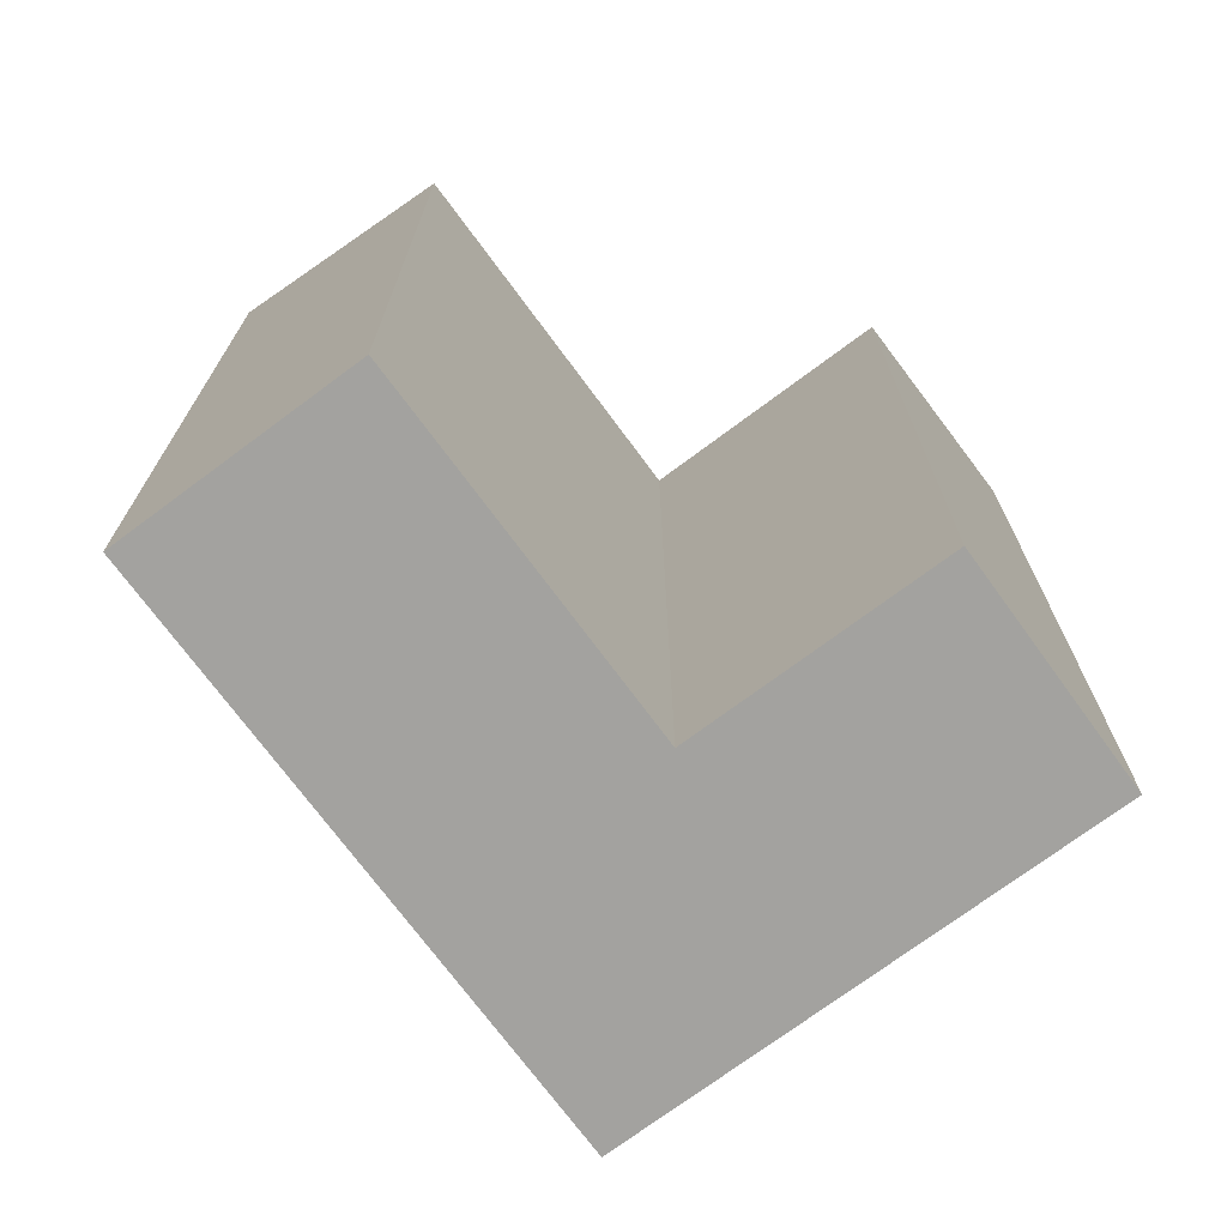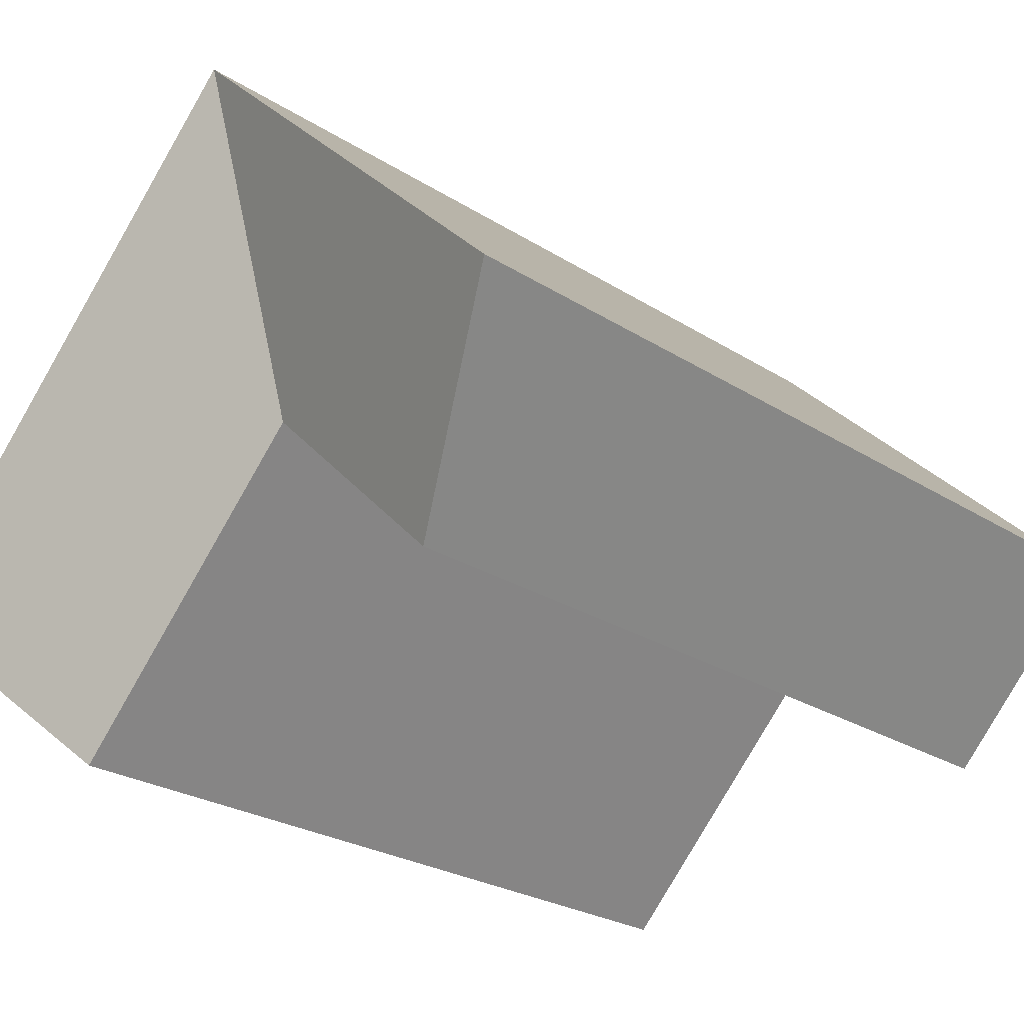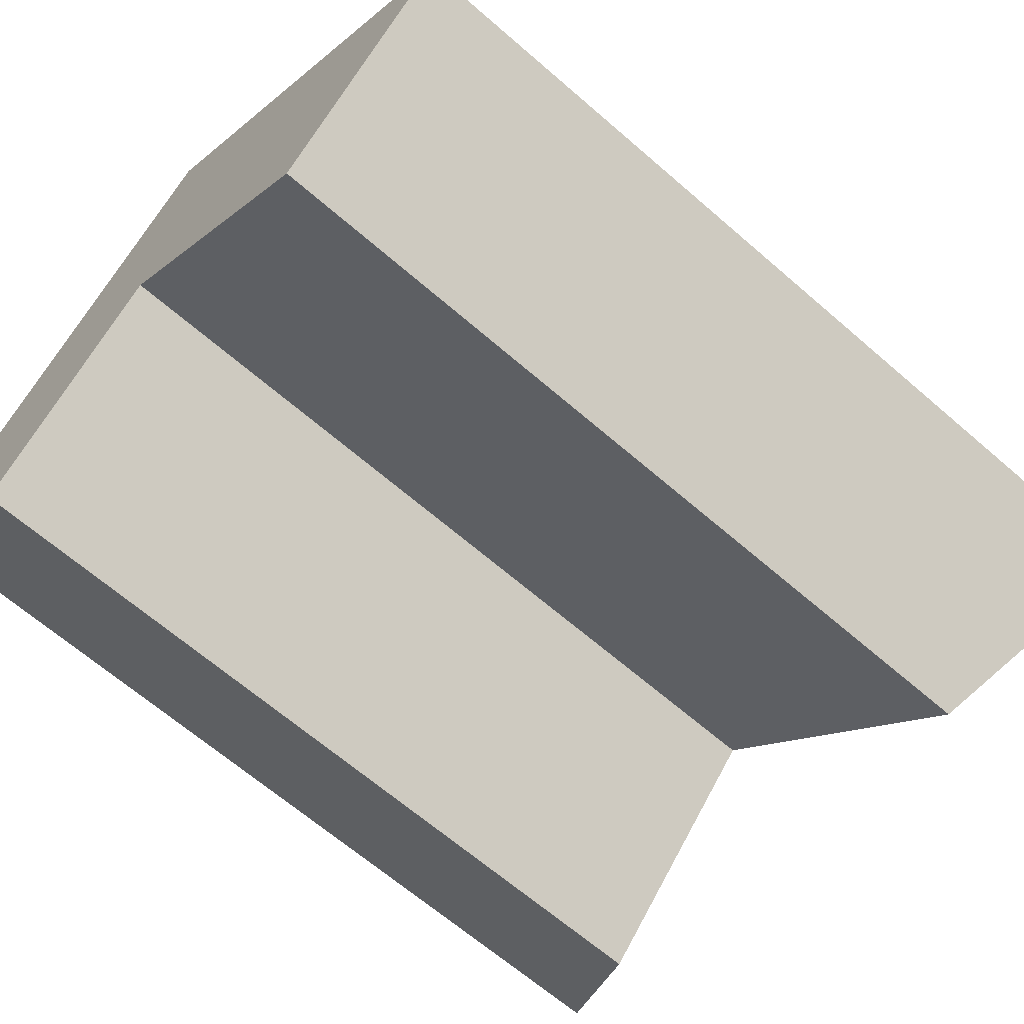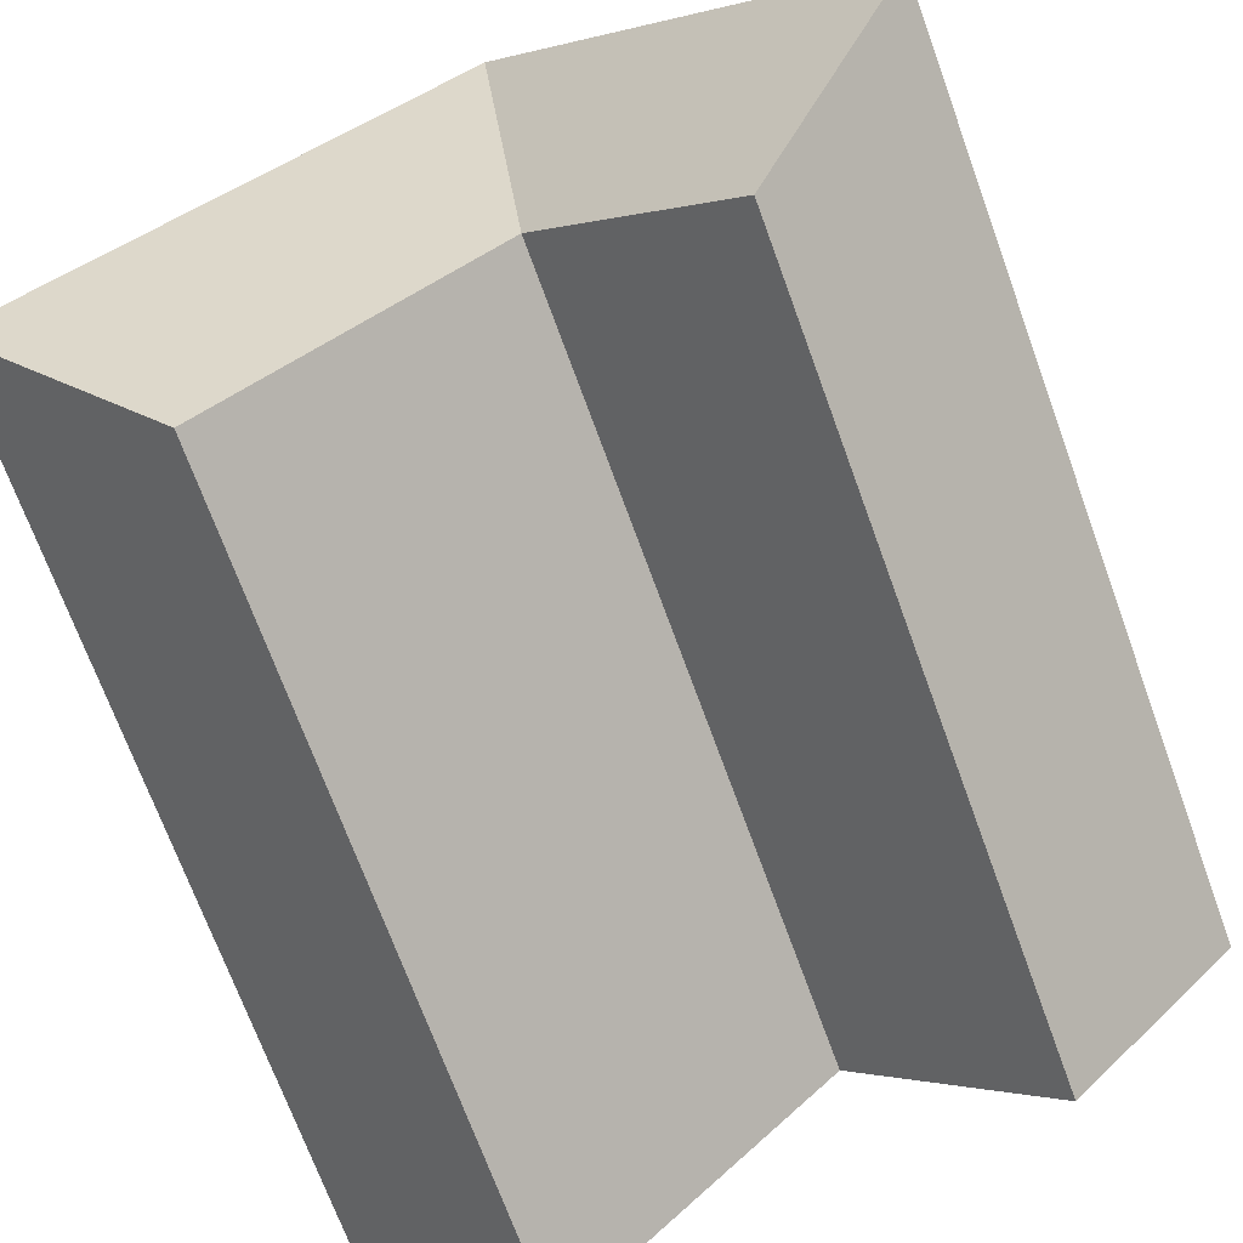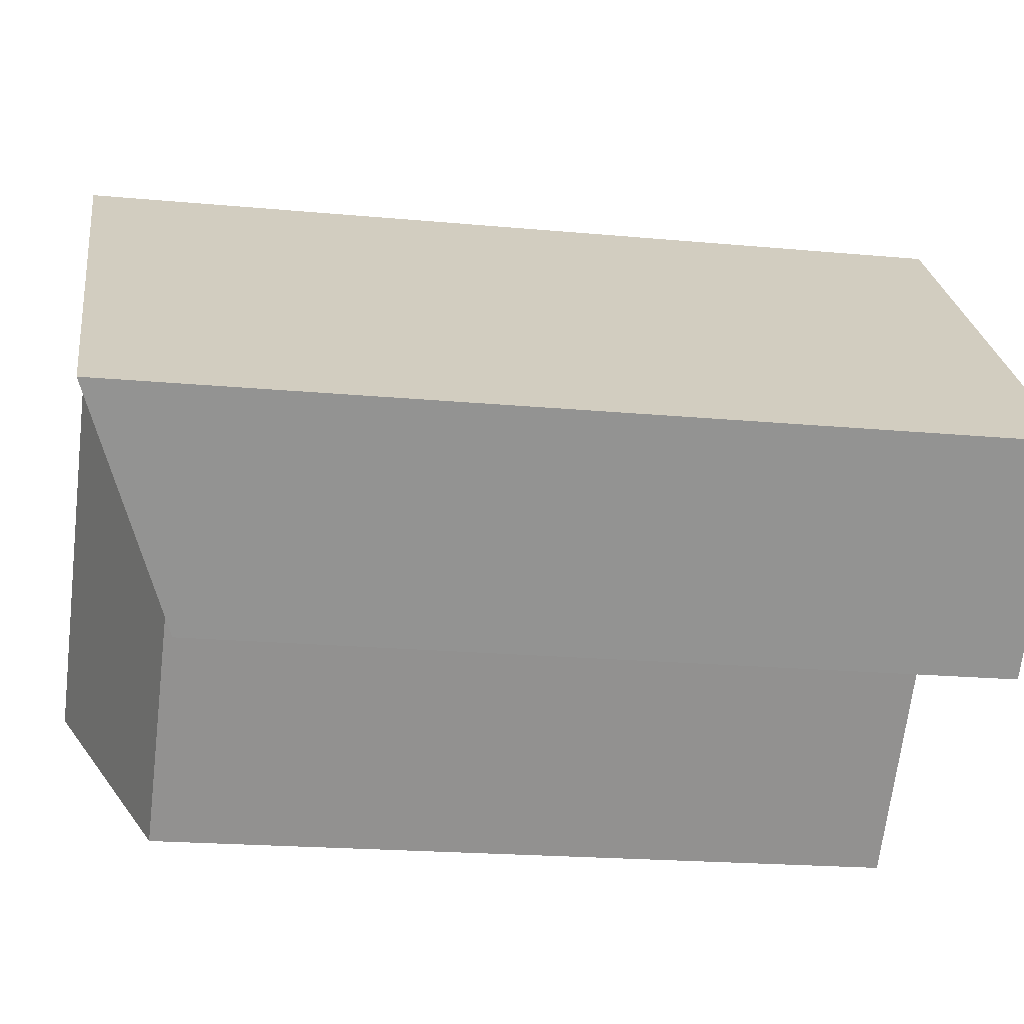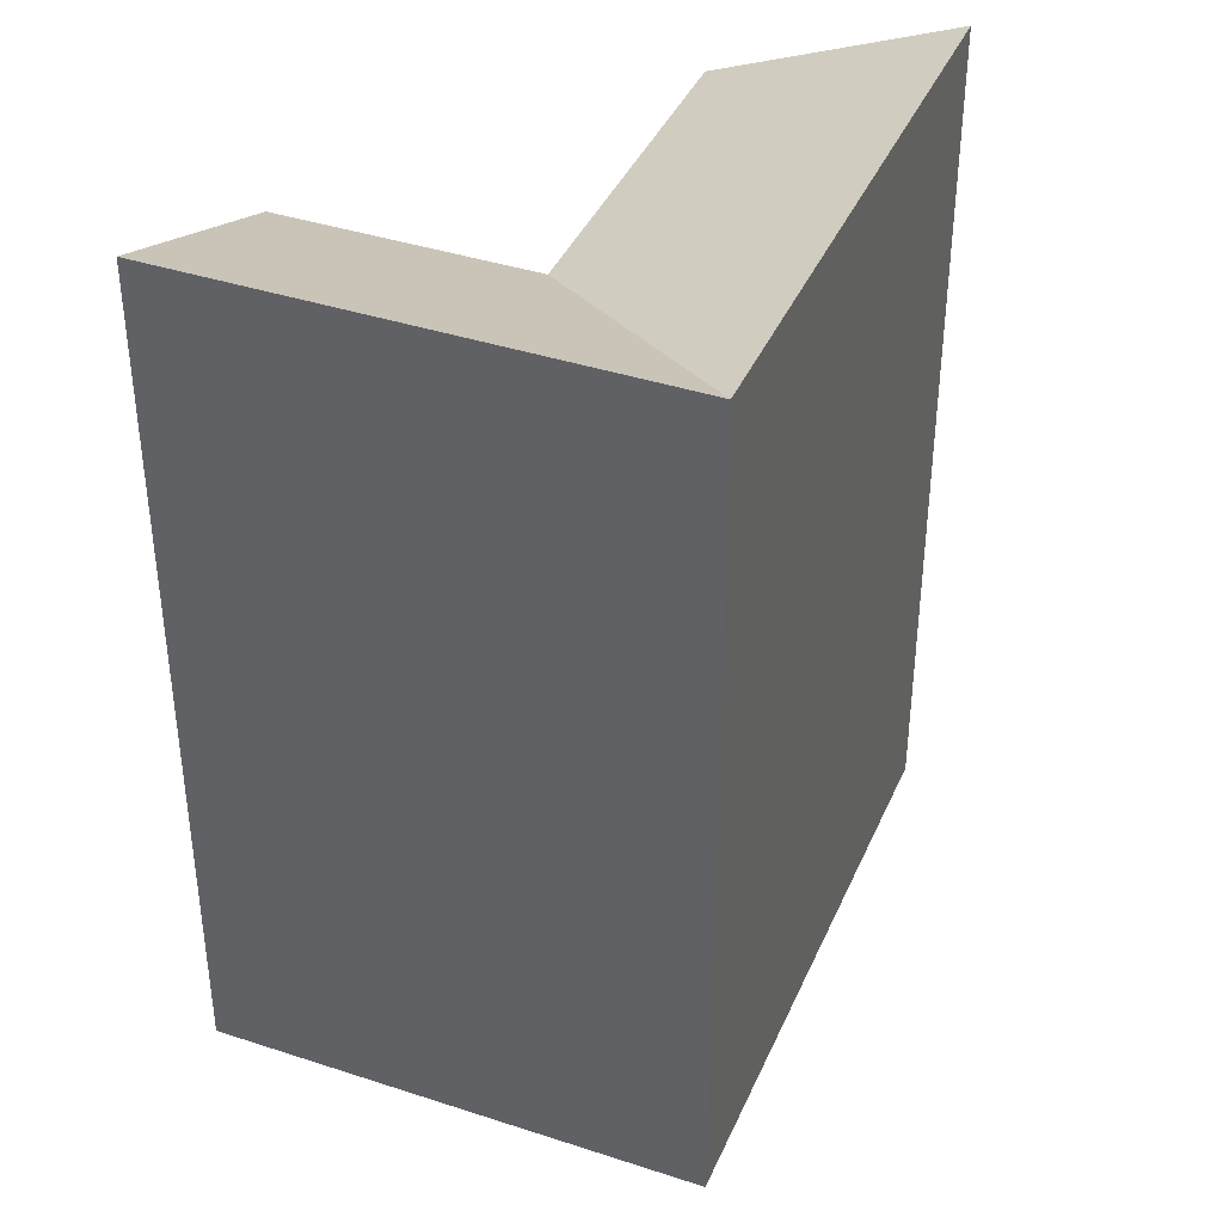
<metadata>
{"format":"obj","ext":"obj","renderer":"f3d","projection":"perspective","resolution":1024,"background":"white","views":[{"elev":-72.6,"azim":172.5,"up":"+Y"},{"elev":-25.0,"azim":-136.0,"up":"+Z"},{"elev":-65.2,"azim":48.8,"up":"+Z"},{"elev":-71.6,"azim":-159.9,"up":"+Z"},{"elev":-20.0,"azim":-99.8,"up":"+Z"},{"elev":39.3,"azim":-22.0,"up":"+Y"}]}
</metadata>
<code>
v  15.5 19.9 -6.577
v  13.43 22.32 4.595
v  19.99 22.32 -2.22
v  8.945 19.9 0.228
v  9.207 22.32 8.975
v  4.727 22.32 4.607
v  0.0004752 22.32 -0.0007074
v  4.178 19.9 -4.42
v  4.727 -2.822e-16 4.608
v  13.42 -2.814e-16 4.596
v  9.207 -5.496e-16 8.976
v  19.99 1.359e-16 -2.219
v  8.945 -1.4e-17 0.2286
v  0 0 0
v  4.177 2.706e-16 -4.419
v  15.5 4.027e-16 -6.576
g defaultobject
f 1 2 3
f 2 1 4
f 2 4 5
f 4 6 5
f 6 4 7
f 7 4 8
f 9 10 11
f 10 9 12
f 12 9 13
f 13 9 14
f 13 14 15
f 16 12 13
f 16 3 12
f 3 16 1
f 7 15 14
f 15 7 8
f 15 4 13
f 4 15 8
f 3 10 12
f 10 3 11
f 11 3 5
f 5 3 2
f 5 9 11
f 9 5 14
f 14 5 6
f 14 6 7
f 4 16 13
f 16 4 1

</code>
